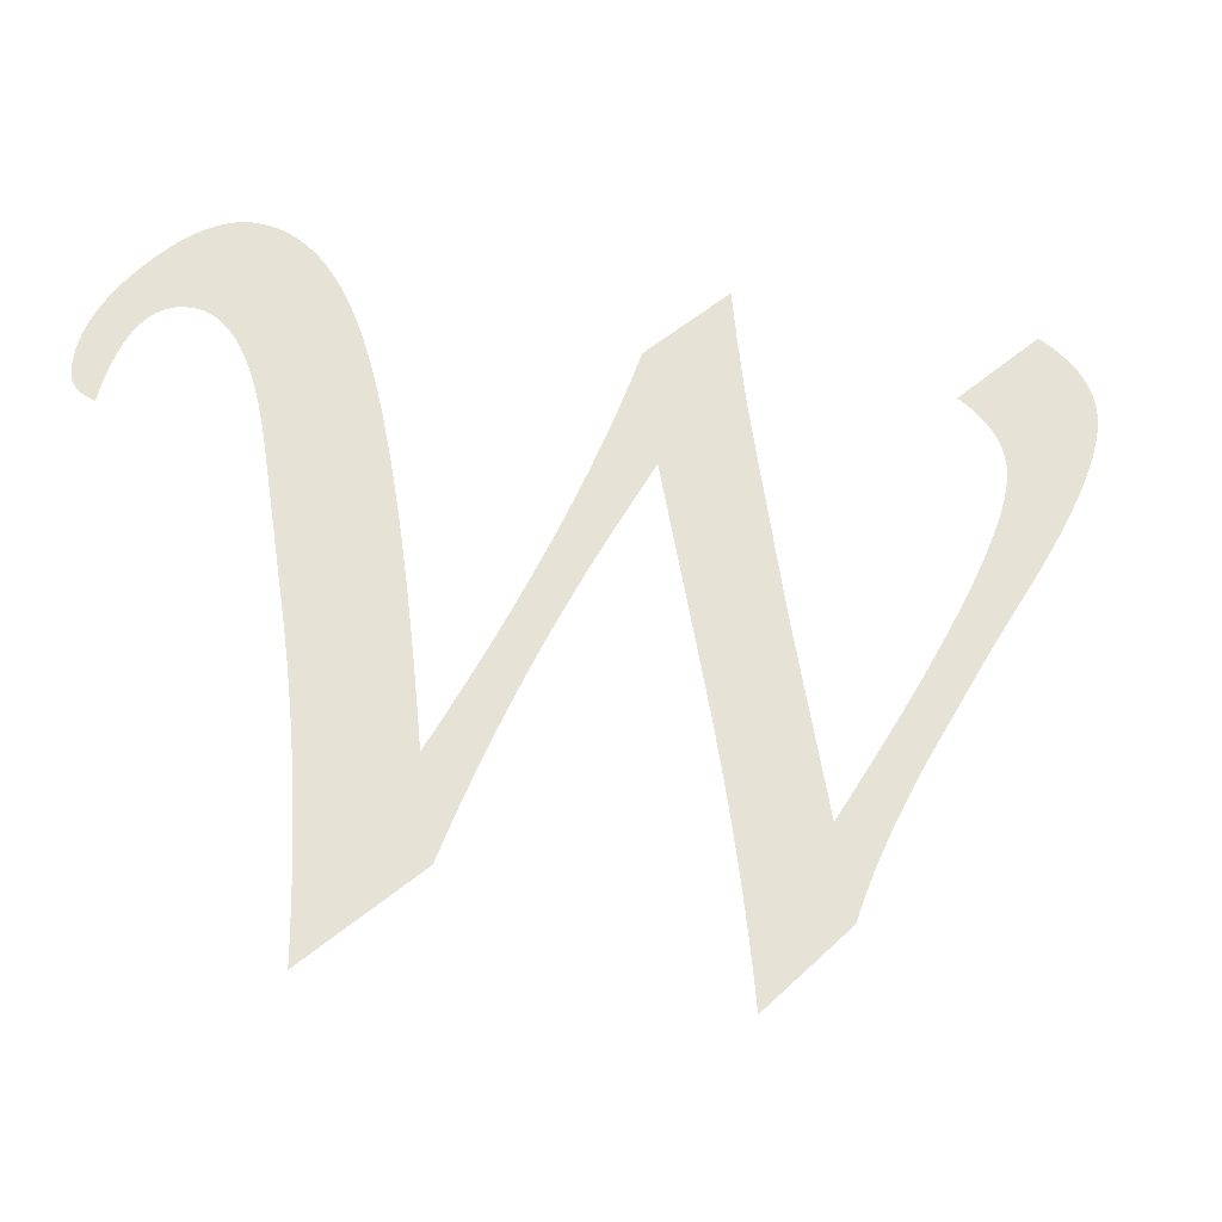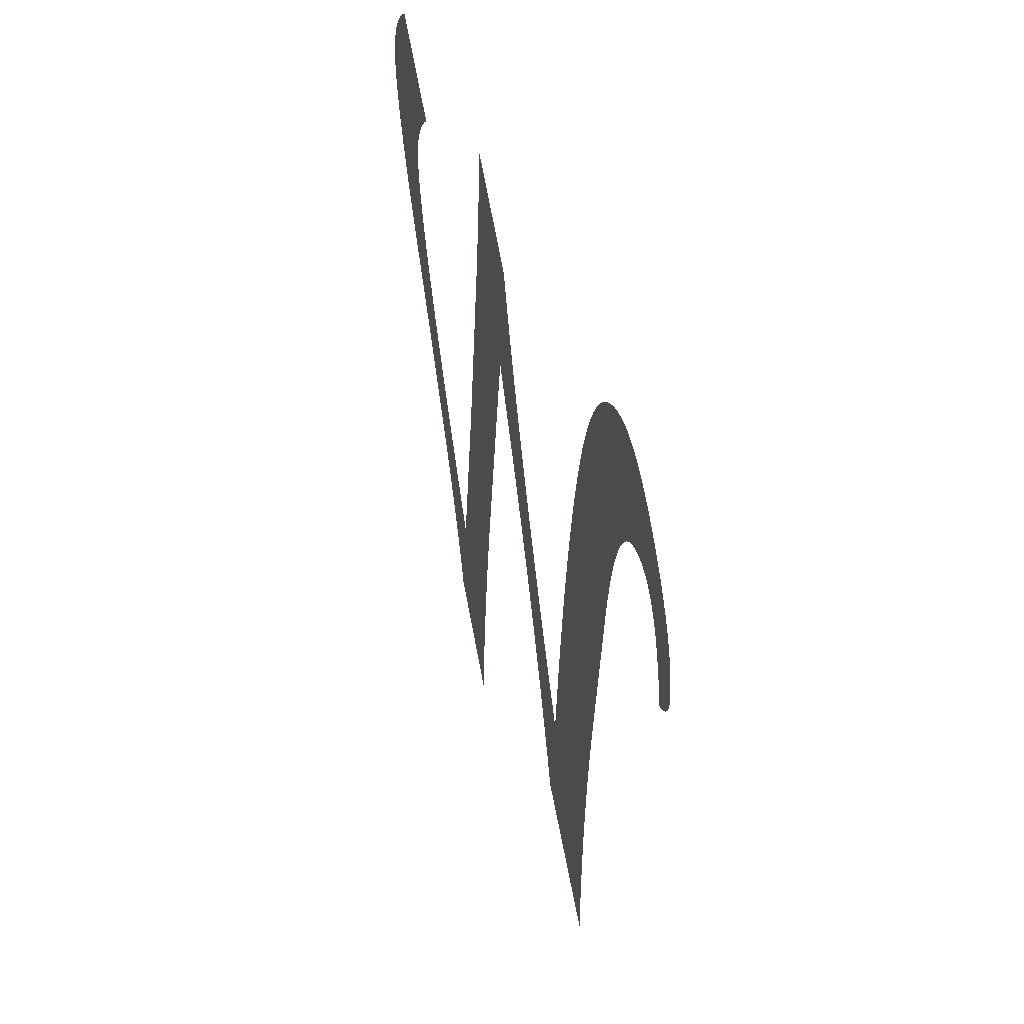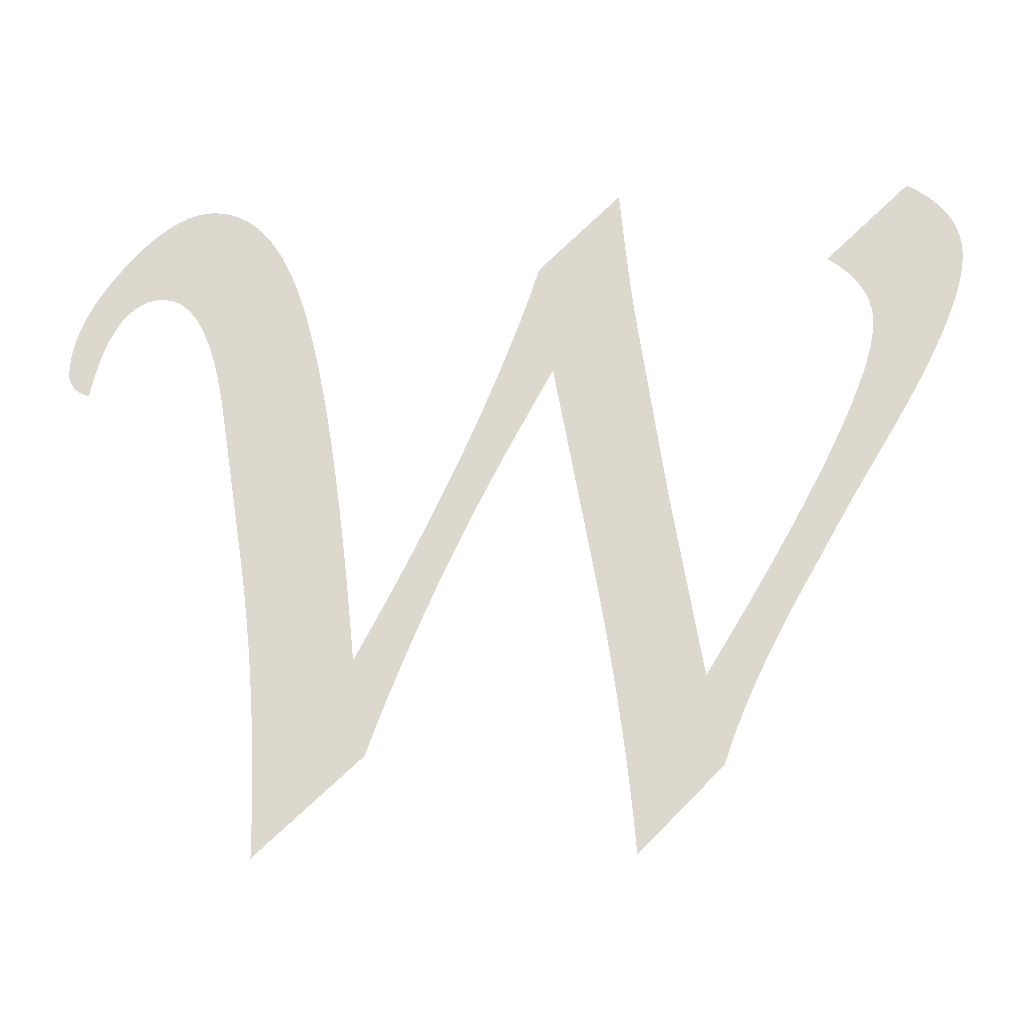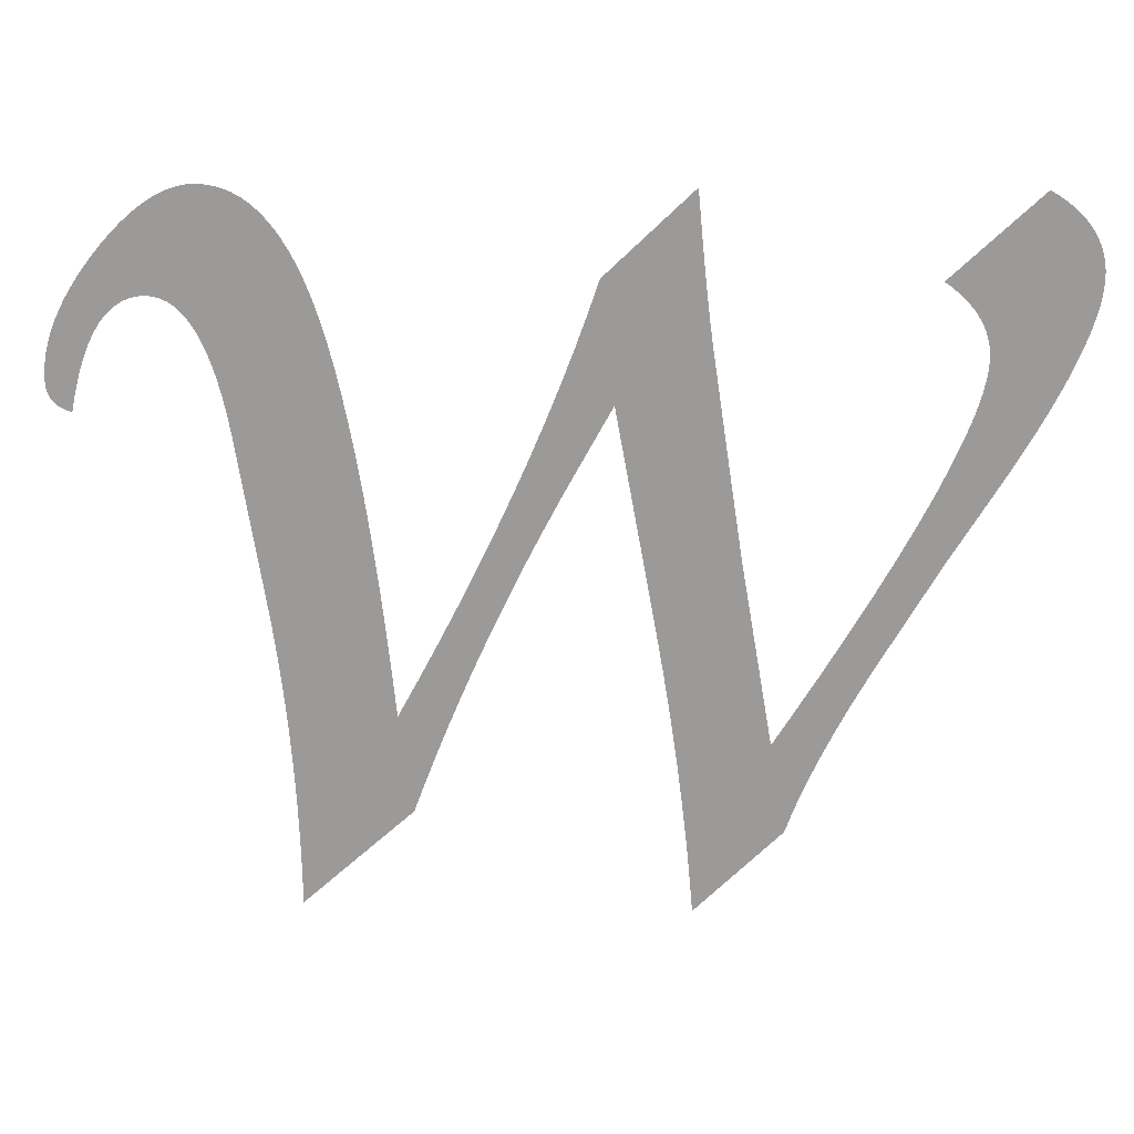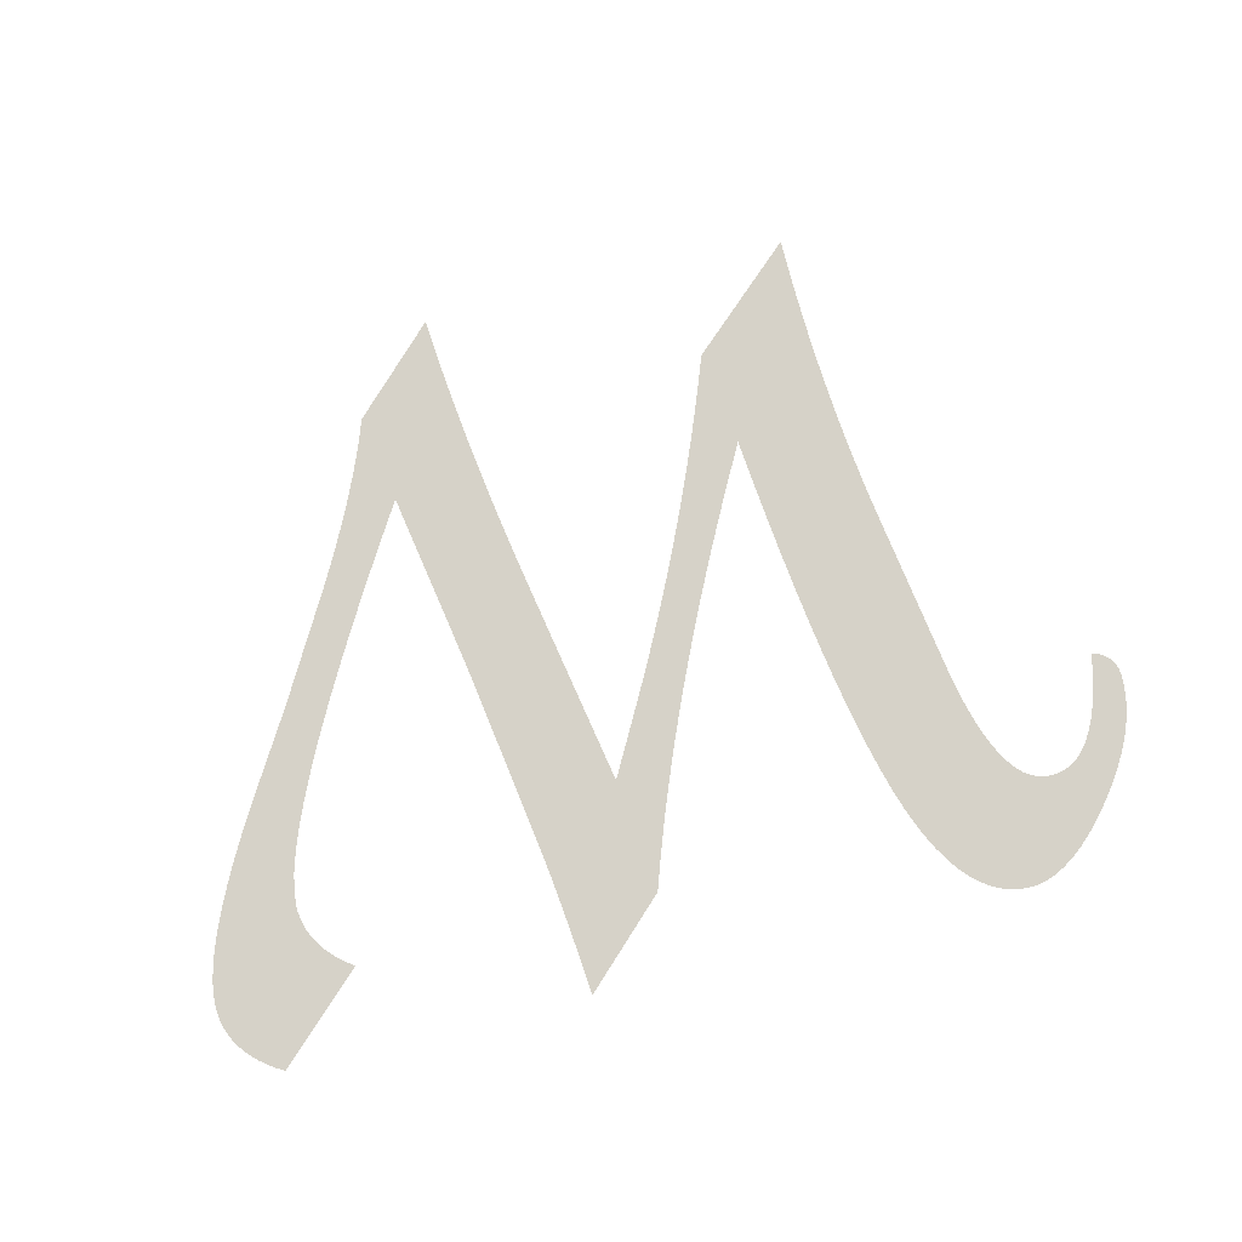
<metadata>
{"format":"obj","ext":"obj","renderer":"f3d","projection":"perspective","resolution":1024,"background":"white","views":[{"elev":-29.2,"azim":-13.9,"up":"+Y"},{"elev":39.1,"azim":-105.8,"up":"+Y"},{"elev":-19.5,"azim":4.9,"up":"+Y"},{"elev":20.2,"azim":2.1,"up":"+Y"},{"elev":78.4,"azim":166.3,"up":"+Z"}]}
</metadata>
<code>
o Text
v 0.1009 -0.007097 -0
v 0.1008 0.004785 0
v 0.1006 0.01657 0
v 0.1003 0.02825 0
v 0.09976 0.03984 0
v 0.09913 0.05132 0
v 0.09835 0.06271 0
v 0.09743 0.074 0
v 0.09637 0.08519 0
v 0.09517 0.09629 0
v 0.09382 0.1073 0
v 0.09234 0.1182 0
v 0.09071 0.129 0
v 0.08053 0.1944 0
v 0.07901 0.2033 0
v 0.07731 0.2115 0
v 0.07544 0.2189 0
v 0.0734 0.2256 0
v 0.07119 0.2315 0
v 0.06881 0.2367 0
v 0.06625 0.2411 0
v 0.06353 0.2447 0
v 0.06063 0.2476 0
v 0.05756 0.2498 0
v 0.05432 0.2511 0
v 0.05091 0.2518 0
v 0.0471 0.2517 0
v 0.04349 0.251 0
v 0.04007 0.2496 0
v 0.03685 0.2474 0
v 0.03383 0.2446 0
v 0.03101 0.2411 0
v 0.02838 0.2368 0
v 0.02595 0.2319 0
v 0.02372 0.2263 0
v 0.02168 0.2199 0
v 0.01985 0.2129 0
v 0.0182 0.2052 0
v 0.01663 0.2057 0
v 0.01519 0.2063 0
v 0.01388 0.207 0
v 0.01272 0.2078 0
v 0.01169 0.2087 0
v 0.0108 0.2097 0
v 0.01005 0.2107 0
v 0.009428 0.2119 0
v 0.008948 0.2132 0
v 0.008605 0.2145 0
v 0.008399 0.216 0
v 0.008331 0.2175 0
v 0.008484 0.2215 0
v 0.008944 0.2254 0
v 0.00971 0.2295 0
v 0.01078 0.2336 0
v 0.01216 0.2377 0
v 0.01385 0.2419 0
v 0.01584 0.2461 0
v 0.01814 0.2504 0
v 0.02074 0.2548 0
v 0.02365 0.2592 0
v 0.02687 0.2636 0
v 0.03039 0.2681 0
v 0.03404 0.2725 0
v 0.03765 0.2764 0
v 0.0412 0.28 0
v 0.04471 0.2832 0
v 0.04816 0.286 0
v 0.05157 0.2885 0
v 0.05492 0.2906 0
v 0.05823 0.2923 0
v 0.06149 0.2936 0
v 0.0647 0.2945 0
v 0.06786 0.2951 0
v 0.07097 0.2953 0
v 0.07541 0.295 0
v 0.0797 0.294 0
v 0.08382 0.2925 0
v 0.08778 0.2903 0
v 0.09158 0.2875 0
v 0.09523 0.2841 0
v 0.09871 0.2801 0
v 0.102 0.2754 0
v 0.1052 0.2701 0
v 0.1082 0.2642 0
v 0.111 0.2577 0
v 0.1137 0.2505 0
v 0.1163 0.2426 0
v 0.1188 0.2338 0
v 0.1212 0.2242 0
v 0.1236 0.2136 0
v 0.1259 0.2021 0
v 0.1282 0.1898 0
v 0.1304 0.1765 0
v 0.1325 0.1624 0
v 0.1346 0.1473 0
v 0.1366 0.1314 0
v 0.1385 0.1146 0
v 0.1404 0.09688 0
v 0.1422 0.07806 0
v 0.1511 0.09455 0
v 0.1596 0.1108 0
v 0.1677 0.1268 0
v 0.1754 0.1426 0
v 0.1827 0.1581 0
v 0.1897 0.1734 0
v 0.1963 0.1885 0
v 0.2024 0.2033 0
v 0.2082 0.2178 0
v 0.2137 0.2322 0
v 0.2187 0.2463 0
v 0.2234 0.2601 0
v 0.2601 0.2953 0
v 0.2607 0.2885 0
v 0.2613 0.2819 0
v 0.2619 0.2756 0
v 0.2625 0.2696 0
v 0.2631 0.2638 0
v 0.2637 0.2583 0
v 0.2643 0.2531 0
v 0.2649 0.2481 0
v 0.2655 0.2434 0
v 0.2661 0.2389 0
v 0.2666 0.2347 0
v 0.2672 0.2308 0
v 0.2746 0.1814 0
v 0.2799 0.1469 0
v 0.2934 0.06788 0
v 0.3008 0.07991 0
v 0.3122 0.09877 0
v 0.3226 0.1165 0
v 0.332 0.133 0
v 0.3404 0.1484 0
v 0.3479 0.1626 0
v 0.3543 0.1756 0
v 0.3597 0.1875 0
v 0.3642 0.1983 0
v 0.3677 0.2078 0
v 0.3701 0.2162 0
v 0.3716 0.2235 0
v 0.3721 0.2296 0
v 0.372 0.2325 0
v 0.3716 0.2354 0
v 0.3709 0.2382 0
v 0.37 0.2409 0
v 0.3688 0.2436 0
v 0.3674 0.2461 0
v 0.3657 0.2487 0
v 0.3637 0.2511 0
v 0.3615 0.2535 0
v 0.359 0.2557 0
v 0.3563 0.258 0
v 0.3533 0.2601 0
v 0.3906 0.2953 0
v 0.3943 0.2931 0
v 0.3976 0.2908 0
v 0.4006 0.2884 0
v 0.4033 0.2859 0
v 0.4057 0.2833 0
v 0.4077 0.2805 0
v 0.4095 0.2777 0
v 0.4109 0.2747 0
v 0.412 0.2716 0
v 0.4128 0.2684 0
v 0.4133 0.2651 0
v 0.4135 0.2616 0
v 0.4132 0.2572 0
v 0.4125 0.2523 0
v 0.4113 0.2469 0
v 0.4095 0.2411 0
v 0.4073 0.2348 0
v 0.4047 0.2281 0
v 0.4015 0.2209 0
v 0.3978 0.2132 0
v 0.3937 0.2051 0
v 0.389 0.1966 0
v 0.3839 0.1875 0
v 0.3783 0.178 0
v 0.3595 0.1469 0
v 0.3363 0.1064 0
v 0.3322 0.09926 0
v 0.3284 0.09221 0
v 0.3247 0.08529 0
v 0.3212 0.07851 0
v 0.3178 0.07186 0
v 0.3147 0.06534 0
v 0.3118 0.05895 0
v 0.309 0.05269 0
v 0.3065 0.04657 0
v 0.3041 0.04058 0
v 0.3019 0.03473 0
v 0.2999 0.029 0
v 0.2629 -0.008022 -0
v 0.2621 0.001275 0
v 0.2613 0.01065 0
v 0.2603 0.02011 0
v 0.2593 0.02966 0
v 0.2582 0.03928 0
v 0.2569 0.04898 0
v 0.2556 0.05877 0
v 0.2542 0.06864 0
v 0.2528 0.07858 0
v 0.2512 0.08861 0
v 0.2495 0.09872 0
v 0.2478 0.1089 0
v 0.2425 0.1379 0
v 0.2293 0.2101 0
v 0.2147 0.1836 0
v 0.2083 0.1715 0
v 0.2019 0.1594 0
v 0.1958 0.1473 0
v 0.1898 0.1351 0
v 0.184 0.1228 0
v 0.1783 0.1105 0
v 0.1729 0.0982 0
v 0.1676 0.08581 0
v 0.1625 0.07338 0
v 0.1575 0.06089 0
v 0.1527 0.04837 0
v 0.1481 0.03579 0
f 73 75 74
f 111 113 112
f 152 154 153
f 72 75 73
f 72 76 75
f 71 76 72
f 71 77 76
f 70 77 71
f 152 155 154
f 70 78 77
f 69 78 70
f 152 156 155
f 68 78 69
f 68 79 78
f 67 79 68
f 111 114 113
f 152 157 156
f 67 80 79
f 66 80 67
f 152 158 157
f 66 81 80
f 152 159 158
f 65 81 66
f 111 115 114
f 152 160 159
f 65 82 81
f 64 82 65
f 152 161 160
f 63 82 64
f 111 116 115
f 63 83 82
f 152 162 161
f 62 83 63
f 152 163 162
f 62 84 83
f 111 117 116
f 152 164 163
f 61 84 62
f 152 165 164
f 61 85 84
f 111 118 117
f 60 85 61
f 152 166 165
f 110 118 111
f 151 166 152
f 59 85 60
f 110 119 118
f 150 166 151
f 59 86 85
f 150 167 166
f 149 167 150
f 58 27 59
f 27 26 59
f 26 86 59
f 148 167 149
f 110 120 119
f 148 168 167
f 25 86 26
f 58 28 27
f 24 86 25
f 147 168 148
f 58 29 28
f 24 87 86
f 57 29 58
f 23 87 24
f 57 30 29
f 146 168 147
f 110 121 120
f 22 87 23
f 57 31 30
f 146 169 168
f 109 121 110
f 145 169 146
f 56 31 57
f 21 87 22
f 56 32 31
f 144 169 145
f 109 122 121
f 21 88 87
f 55 32 56
f 144 170 169
f 20 88 21
f 55 33 32
f 143 170 144
f 109 123 122
f 142 170 143
f 54 33 55
f 54 34 33
f 19 88 20
f 141 170 142
f 141 171 170
f 109 124 123
f 19 89 88
f 53 34 54
f 140 171 141
f 108 124 109
f 53 35 34
f 18 89 19
f 108 206 124
f 206 125 124
f 139 171 140
f 52 35 53
f 139 172 171
f 52 36 35
f 17 89 18
f 51 36 52
f 17 90 89
f 138 172 139
f 50 36 51
f 138 173 172
f 50 37 36
f 16 90 17
f 107 206 108
f 49 37 50
f 137 173 138
f 48 37 49
f 47 37 48
f 16 91 90
f 137 174 173
f 46 37 47
f 46 38 37
f 45 38 46
f 15 91 16
f 44 38 45
f 107 207 206
f 205 125 206
f 43 38 44
f 42 38 43
f 136 174 137
f 41 38 42
f 40 38 41
f 39 38 40
f 136 175 174
f 14 91 15
f 106 207 107
f 14 92 91
f 135 175 136
f 135 176 175
f 13 92 14
f 13 93 92
f 105 207 106
f 134 176 135
f 134 177 176
f 105 208 207
f 205 126 125
f 134 178 177
f 13 94 93
f 133 178 134
f 104 208 105
f 104 209 208
f 132 178 133
f 13 95 94
f 104 210 209
f 103 210 104
f 131 178 132
f 13 96 95
f 103 211 210
f 205 127 126
f 131 179 178
f 102 211 103
f 204 127 205
f 102 212 211
f 130 179 131
f 13 97 96
f 12 97 13
f 101 212 102
f 101 213 212
f 11 97 12
f 129 179 130
f 11 98 97
f 100 213 101
f 100 214 213
f 203 127 204
f 10 98 11
f 129 180 179
f 129 181 180
f 128 181 129
f 202 127 203
f 100 215 214
f 10 99 98
f 9 99 10
f 99 215 100
f 128 182 181
f 201 127 202
f 99 216 215
f 128 183 182
f 8 99 9
f 127 183 128
f 200 127 201
f 127 184 183
f 8 216 99
f 7 216 8
f 7 217 216
f 127 185 184
f 199 127 200
f 199 185 127
f 199 186 185
f 6 217 7
f 6 218 217
f 199 187 186
f 198 187 199
f 198 188 187
f 5 218 6
f 197 188 198
f 5 219 218
f 197 189 188
f 197 190 189
f 4 219 5
f 196 190 197
f 4 3 219
f 3 2 219
f 2 1 219
f 196 191 190
f 195 191 196
f 195 194 191
f 194 193 191
f 193 192 191

</code>
